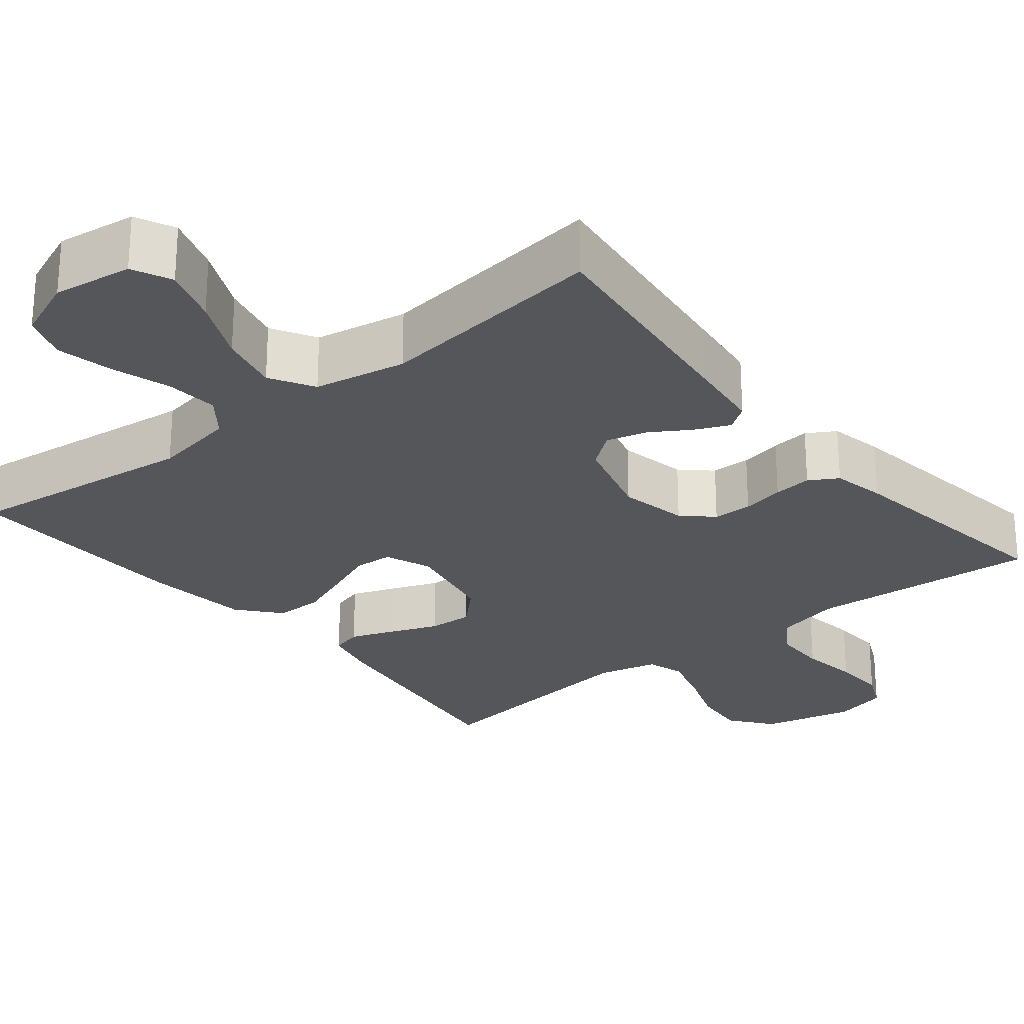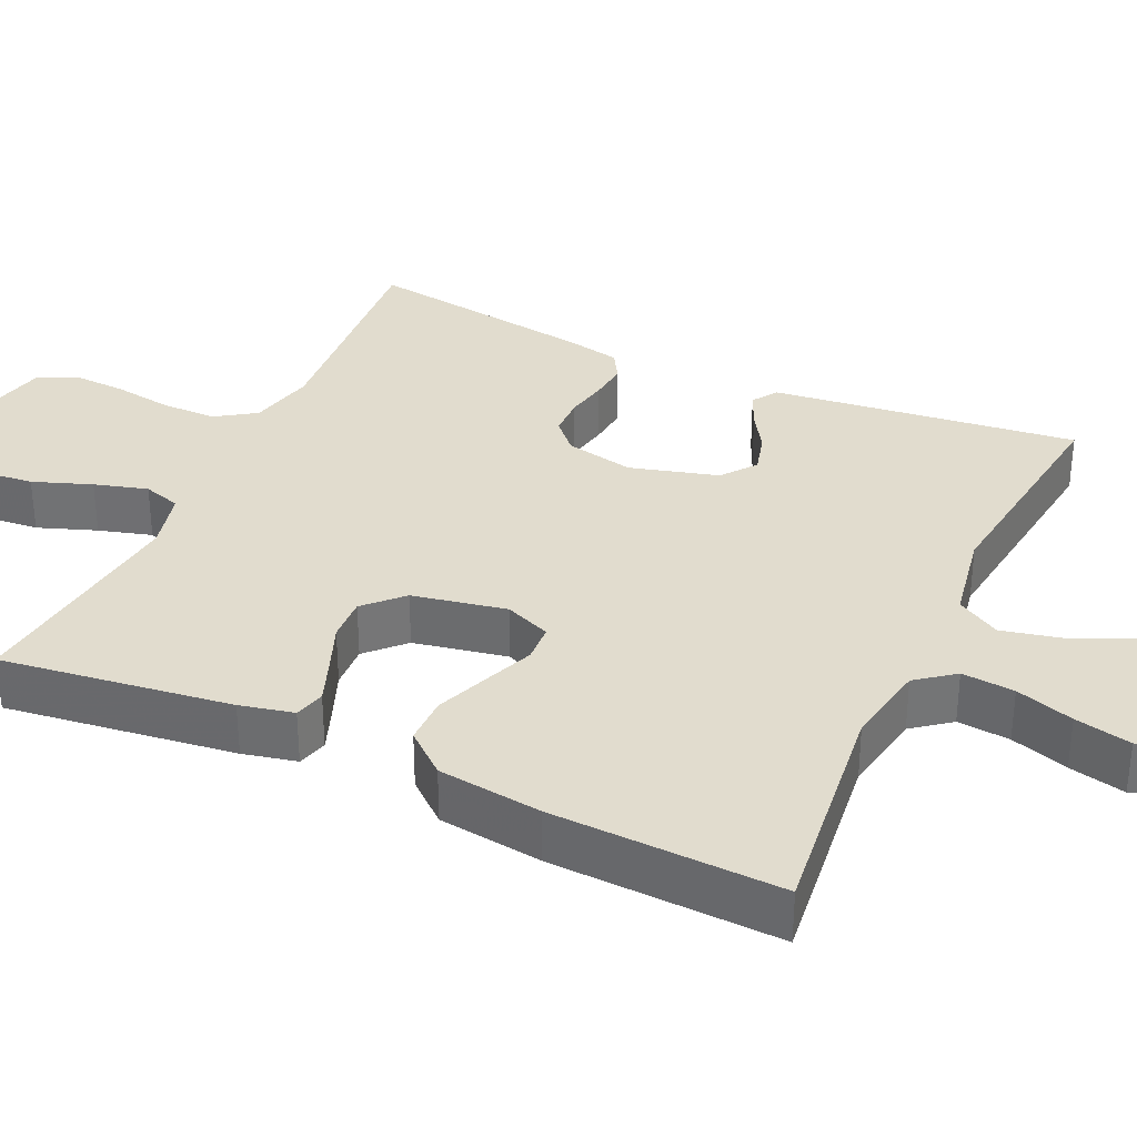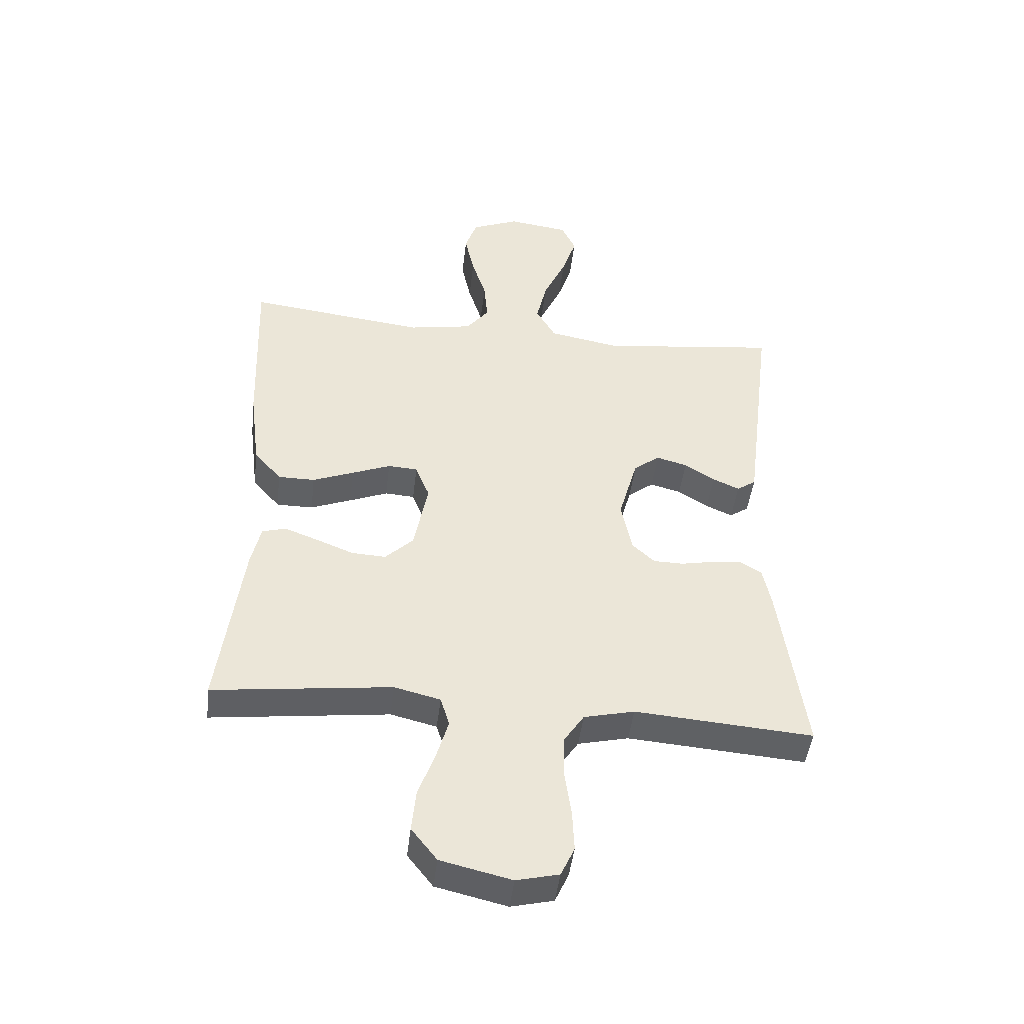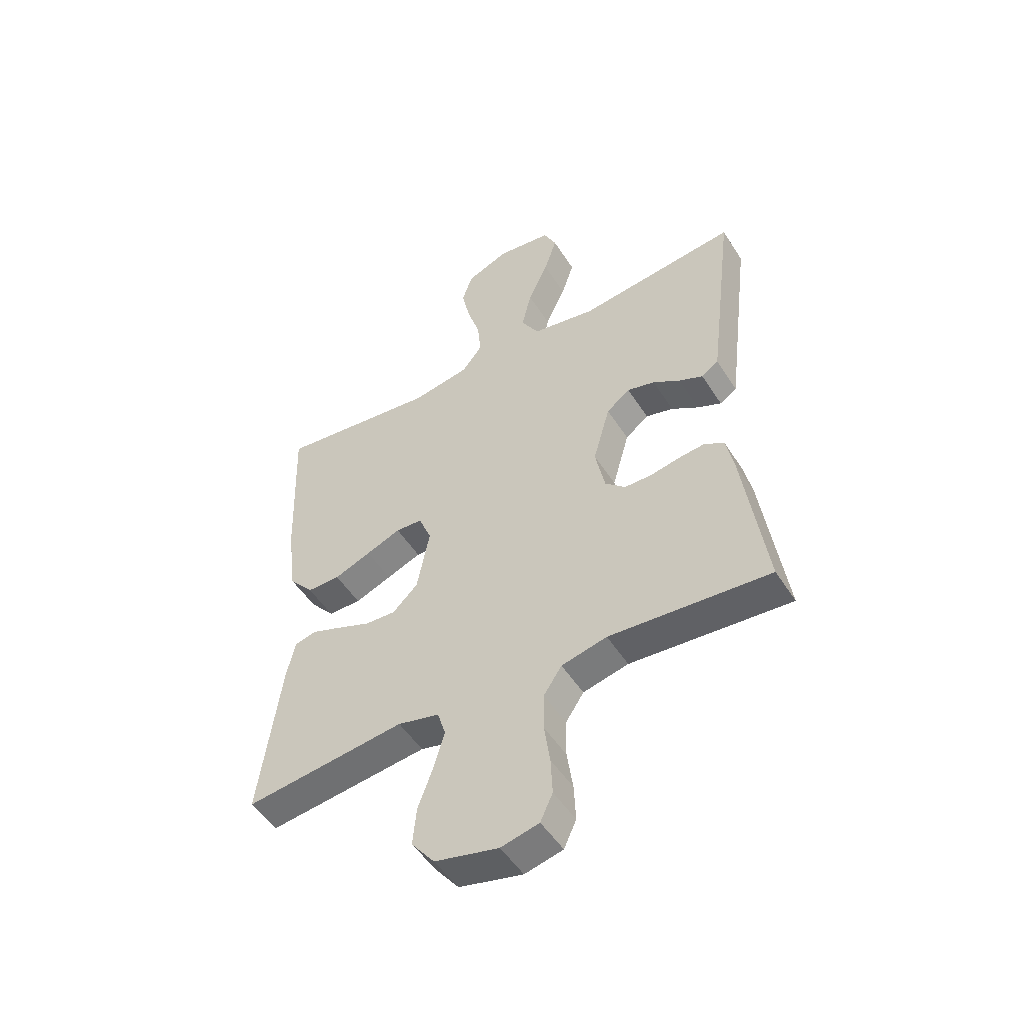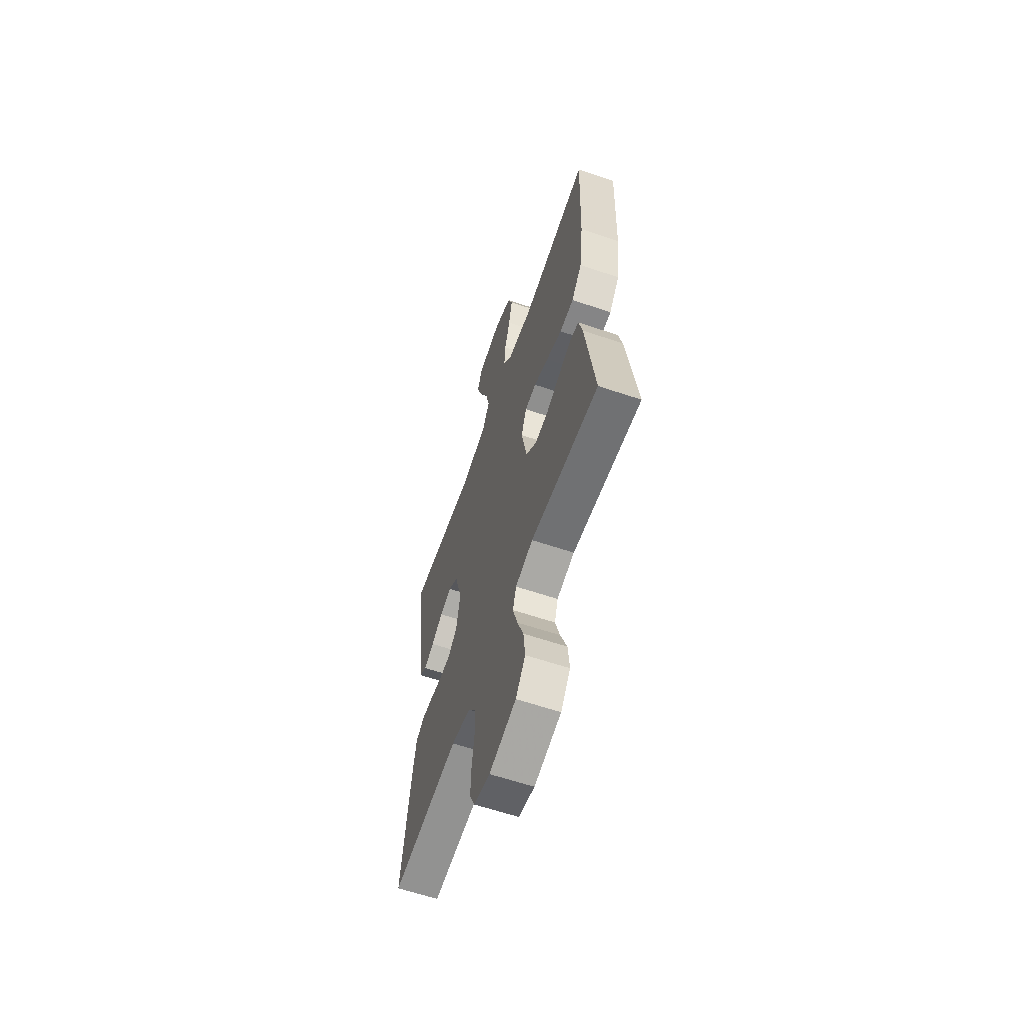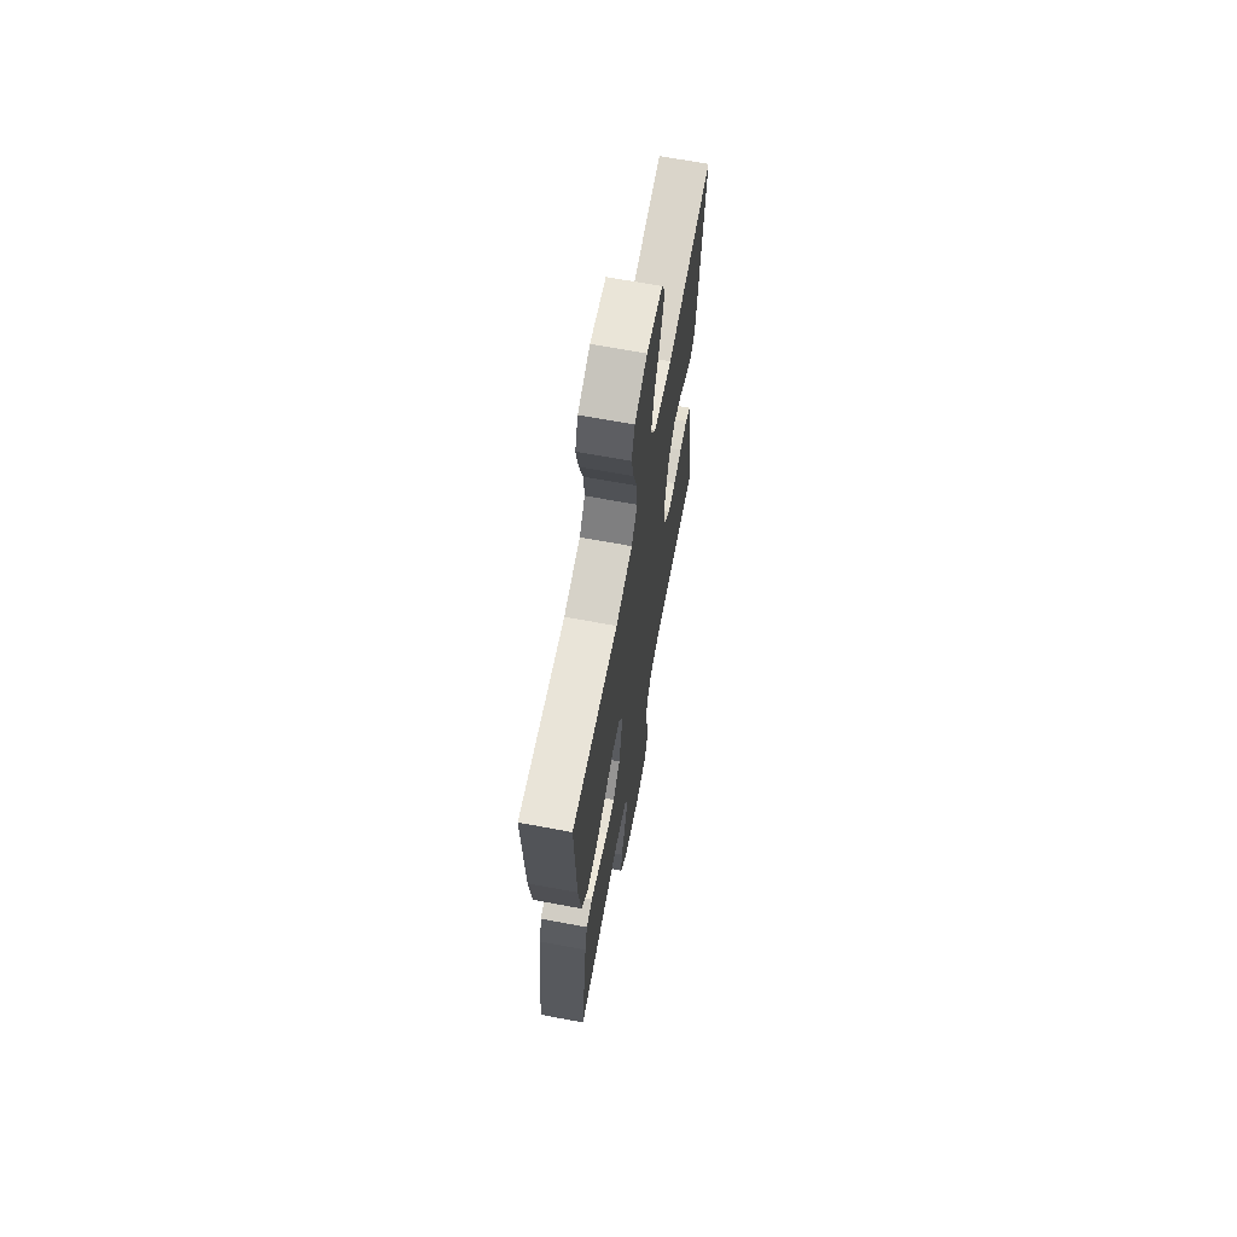
<metadata>
{"format":"obj","ext":"obj","renderer":"f3d","projection":"perspective","resolution":1024,"background":"white","views":[{"elev":-26.0,"azim":39.0,"up":"+Y"},{"elev":34.0,"azim":-65.2,"up":"+Y"},{"elev":-45.5,"azim":-6.7,"up":"+Z"},{"elev":-50.9,"azim":31.6,"up":"+Z"},{"elev":-61.9,"azim":-108.9,"up":"+Z"},{"elev":67.2,"azim":-79.4,"up":"+Z"}]}
</metadata>
<code>
v -0.5 0.07 0.5
v -0.2 0.07 0.464
v -0.092 0.07 0.483
v -0.054 0.07 0.532
v -0.06 0.07 0.601
v -0.084 0.07 0.677
v -0.1 0.07 0.751
v -0.08 0.07 0.81
v 0 0.07 0.843
v 0.103 0.07 0.829
v 0.127 0.07 0.778
v 0.103 0.07 0.704
v 0.065 0.07 0.621
v 0.047 0.07 0.543
v 0.08 0.07 0.486
v 0.2 0.07 0.464
v 0.5 0.07 0.5
v 0.463 0.07 0.2
v 0.451 0.07 0.104
v 0.419 0.07 0.082
v 0.374 0.07 0.102
v 0.323 0.07 0.134
v 0.271 0.07 0.148
v 0.227 0.07 0.114
v 0.195 0.07 0
v 0.213 0.07 -0.089
v 0.251 0.07 -0.124
v 0.302 0.07 -0.125
v 0.357 0.07 -0.114
v 0.407 0.07 -0.109
v 0.444 0.07 -0.131
v 0.458 0.07 -0.2
v 0.5 0.07 -0.5
v 0.2 0.07 -0.477
v 0.115 0.07 -0.497
v 0.081 0.07 -0.548
v 0.08 0.07 -0.619
v 0.091 0.07 -0.695
v 0.094 0.07 -0.764
v 0.071 0.07 -0.814
v 0 0.07 -0.831
v -0.119 0.07 -0.803
v -0.162 0.07 -0.748
v -0.155 0.07 -0.677
v -0.127 0.07 -0.601
v -0.107 0.07 -0.532
v -0.122 0.07 -0.483
v -0.2 0.07 -0.464
v -0.5 0.07 -0.5
v -0.46 0.07 -0.2
v -0.444 0.07 -0.13
v -0.404 0.07 -0.119
v -0.348 0.07 -0.14
v -0.285 0.07 -0.165
v -0.227 0.07 -0.168
v -0.18 0.07 -0.122
v -0.156 0.07 0
v -0.18 0.07 0.06
v -0.23 0.07 0.063
v -0.295 0.07 0.037
v -0.364 0.07 0.01
v -0.426 0.07 0.01
v -0.472 0.07 0.064
v -0.489 0.07 0.2
v -0.5 0 0.5
v -0.2 0 0.464
v -0.092 0 0.483
v -0.054 0 0.532
v -0.06 0 0.601
v -0.084 0 0.677
v -0.1 0 0.751
v -0.08 0 0.81
v 0 0 0.843
v 0.103 0 0.829
v 0.127 0 0.778
v 0.103 0 0.704
v 0.065 0 0.621
v 0.047 0 0.543
v 0.08 0 0.486
v 0.2 0 0.464
v 0.5 0 0.5
v 0.463 0 0.2
v 0.451 0 0.104
v 0.419 0 0.082
v 0.374 0 0.102
v 0.323 0 0.134
v 0.271 0 0.148
v 0.227 0 0.114
v 0.195 0 0
v 0.213 0 -0.089
v 0.251 0 -0.124
v 0.302 0 -0.125
v 0.357 0 -0.114
v 0.407 0 -0.109
v 0.444 0 -0.131
v 0.458 0 -0.2
v 0.5 0 -0.5
v 0.2 0 -0.477
v 0.115 0 -0.497
v 0.081 0 -0.548
v 0.08 0 -0.619
v 0.091 0 -0.695
v 0.094 0 -0.764
v 0.071 0 -0.814
v 0 0 -0.831
v -0.119 0 -0.803
v -0.162 0 -0.748
v -0.155 0 -0.677
v -0.127 0 -0.601
v -0.107 0 -0.532
v -0.122 0 -0.483
v -0.2 0 -0.464
v -0.5 0 -0.5
v -0.46 0 -0.2
v -0.444 0 -0.13
v -0.404 0 -0.119
v -0.348 0 -0.14
v -0.285 0 -0.165
v -0.227 0 -0.168
v -0.18 0 -0.122
v -0.156 0 0
v -0.18 0 0.06
v -0.23 0 0.063
v -0.295 0 0.037
v -0.364 0 0.01
v -0.426 0 0.01
v -0.472 0 0.064
v -0.489 0 0.2
f 63 64 1 2
f 62 63 2 3
f 59 60 61 62
f 59 62 3 4
f 58 59 4
f 57 58 4
f 51 52 53 54
f 49 50 51 54
f 48 49 54 55
f 47 48 55 56
f 42 43 44 45
f 42 45 46
f 41 42 46
f 37 38 39 40
f 36 37 40 41
f 31 32 33 34
f 31 34 35
f 28 29 30 31
f 27 28 31 35
f 26 27 35 36
f 19 20 21 22
f 19 22 23
f 16 17 18 19
f 15 16 19 23
f 14 15 23 24
f 10 11 12 13
f 10 13 14
f 9 10 14
f 8 9 14
f 5 6 7 8
f 5 8 14 24
f 46 47 56 57
f 36 41 46 57
f 25 26 36 57
f 25 57 4
f 4 5 24 25
f 66 65 128 127
f 67 66 127 126
f 126 125 124 123
f 68 67 126 123
f 68 123 122
f 68 122 121
f 118 117 116 115
f 118 115 114 113
f 119 118 113 112
f 120 119 112 111
f 109 108 107 106
f 110 109 106
f 110 106 105
f 104 103 102 101
f 105 104 101 100
f 98 97 96 95
f 99 98 95
f 95 94 93 92
f 99 95 92 91
f 100 99 91 90
f 86 85 84 83
f 87 86 83
f 83 82 81 80
f 87 83 80 79
f 88 87 79 78
f 77 76 75 74
f 78 77 74
f 78 74 73
f 78 73 72
f 72 71 70 69
f 88 78 72 69
f 121 120 111 110
f 121 110 105 100
f 121 100 90 89
f 68 121 89
f 89 88 69 68
f 1 65 66 2
f 2 66 67 3
f 3 67 68 4
f 4 68 69 5
f 5 69 70 6
f 6 70 71 7
f 7 71 72 8
f 8 72 73 9
f 9 73 74 10
f 10 74 75 11
f 11 75 76 12
f 12 76 77 13
f 13 77 78 14
f 14 78 79 15
f 15 79 80 16
f 16 80 81 17
f 17 81 82 18
f 18 82 83 19
f 19 83 84 20
f 20 84 85 21
f 21 85 86 22
f 22 86 87 23
f 23 87 88 24
f 24 88 89 25
f 25 89 90 26
f 26 90 91 27
f 27 91 92 28
f 28 92 93 29
f 29 93 94 30
f 30 94 95 31
f 31 95 96 32
f 32 96 97 33
f 33 97 98 34
f 34 98 99 35
f 35 99 100 36
f 36 100 101 37
f 37 101 102 38
f 38 102 103 39
f 39 103 104 40
f 40 104 105 41
f 41 105 106 42
f 42 106 107 43
f 43 107 108 44
f 44 108 109 45
f 45 109 110 46
f 46 110 111 47
f 47 111 112 48
f 48 112 113 49
f 49 113 114 50
f 50 114 115 51
f 51 115 116 52
f 52 116 117 53
f 53 117 118 54
f 54 118 119 55
f 55 119 120 56
f 56 120 121 57
f 57 121 122 58
f 58 122 123 59
f 59 123 124 60
f 60 124 125 61
f 61 125 126 62
f 62 126 127 63
f 63 127 128 64
f 64 128 65 1

</code>
